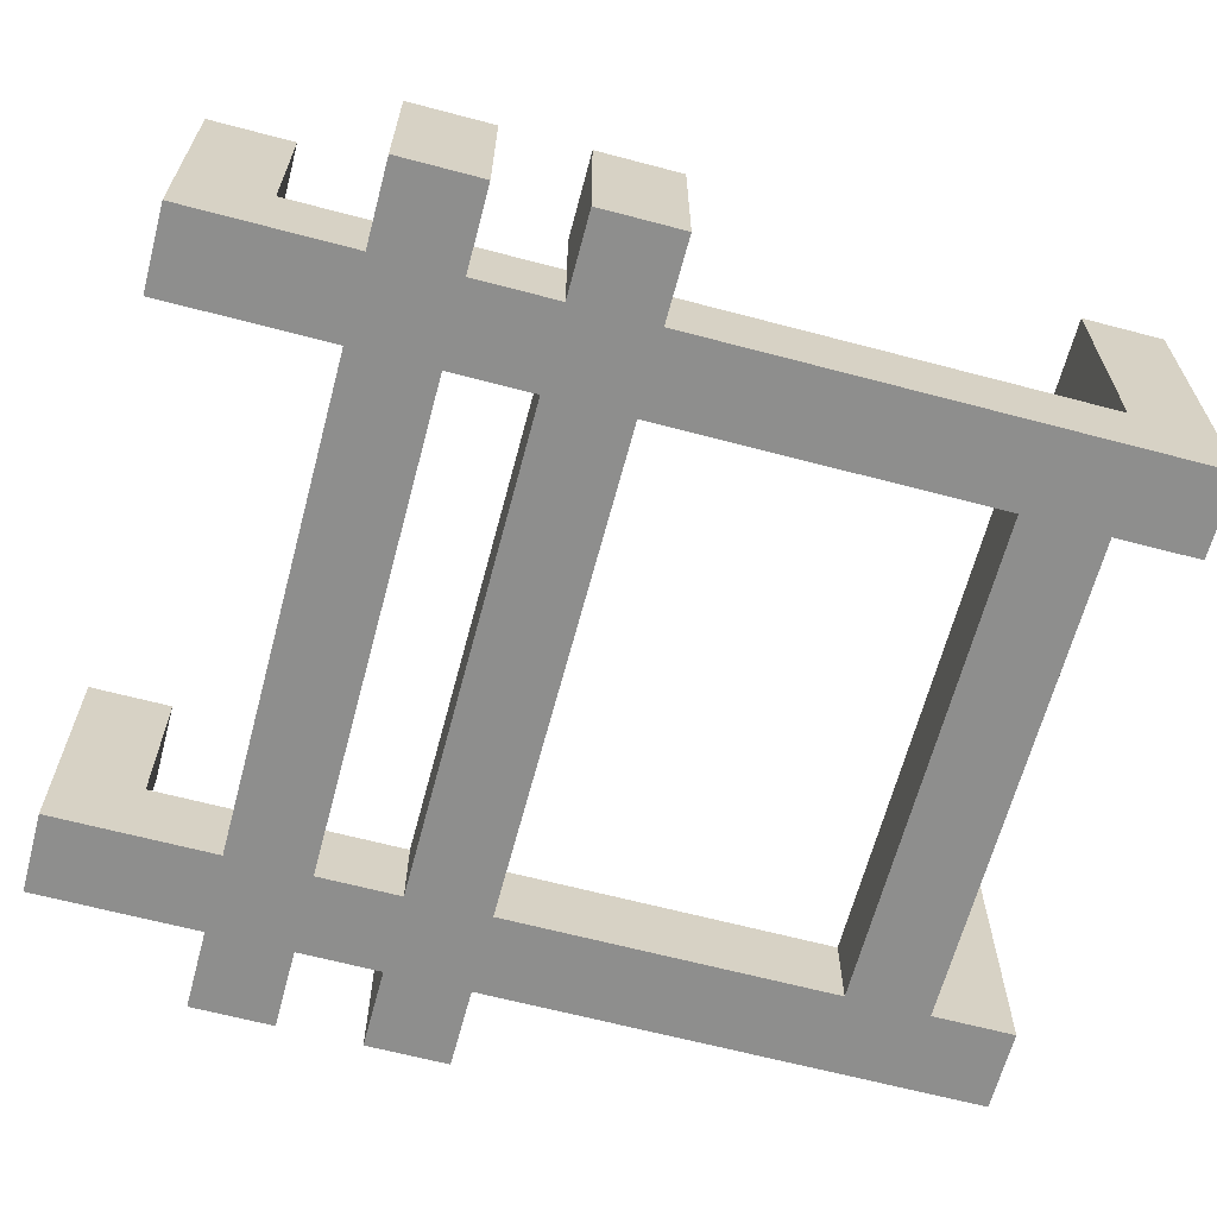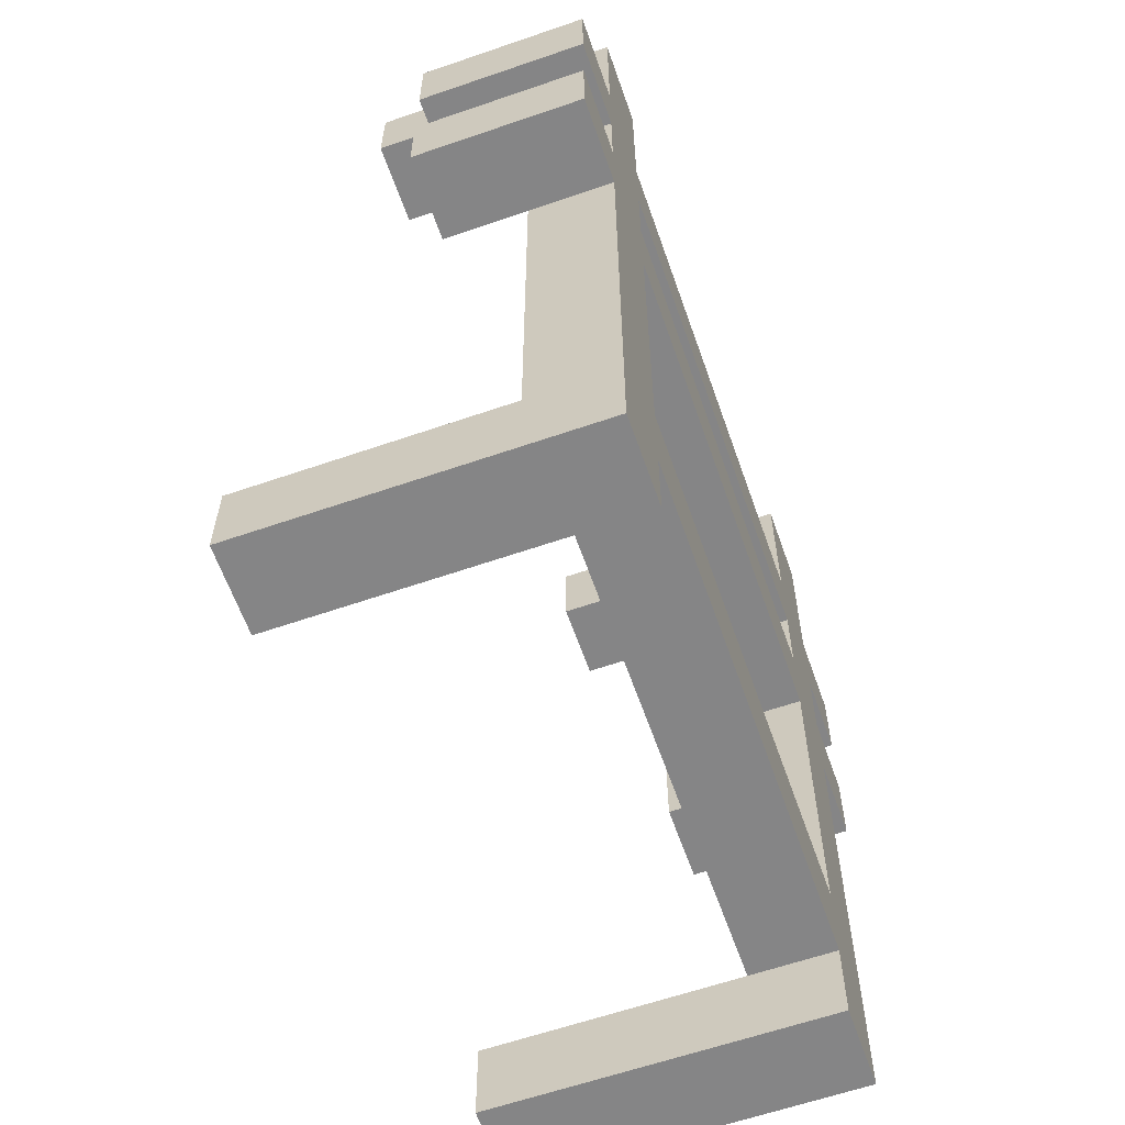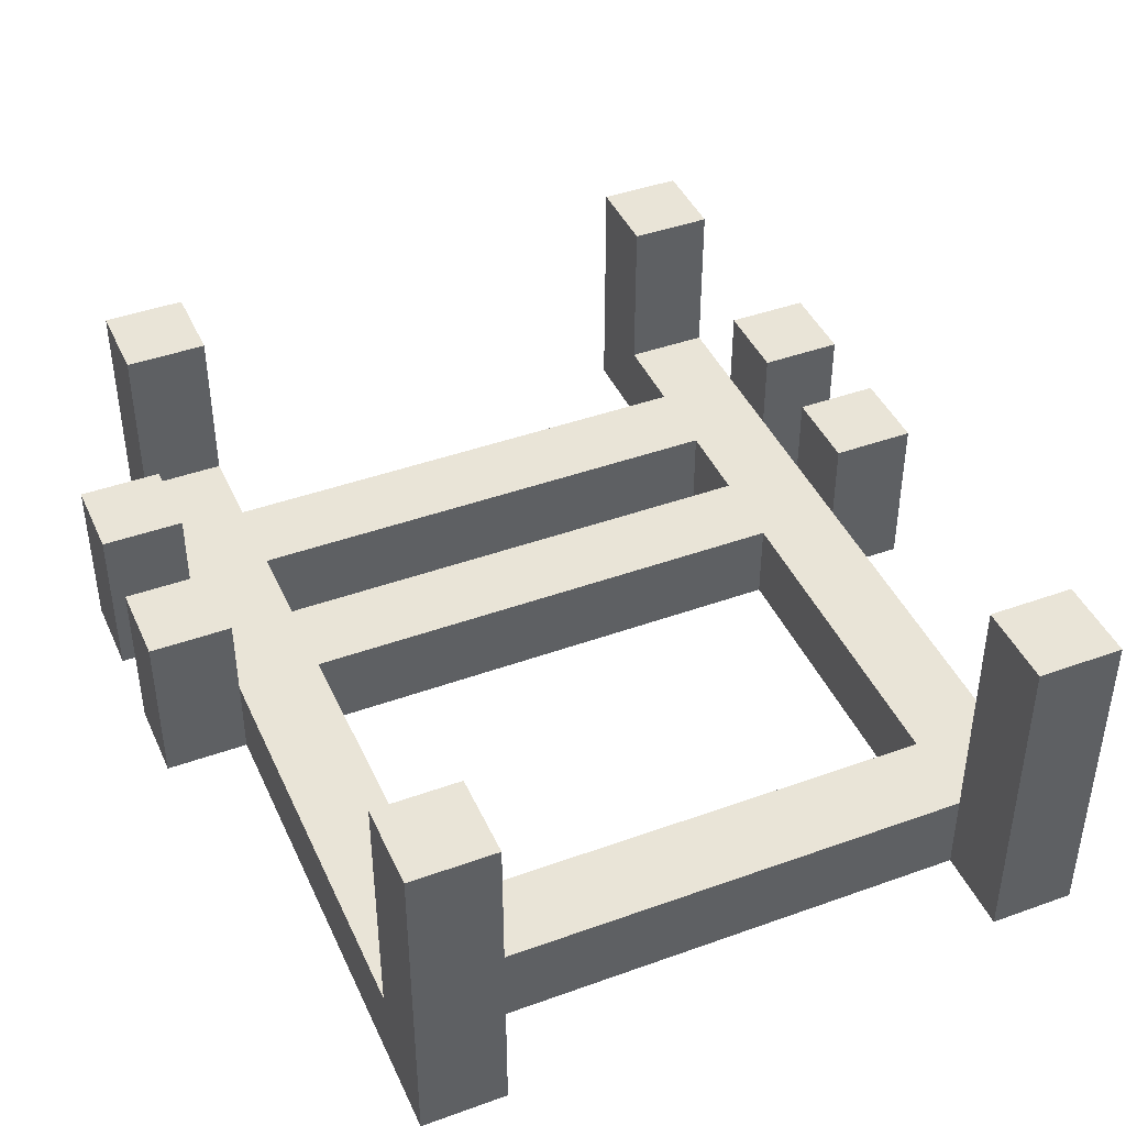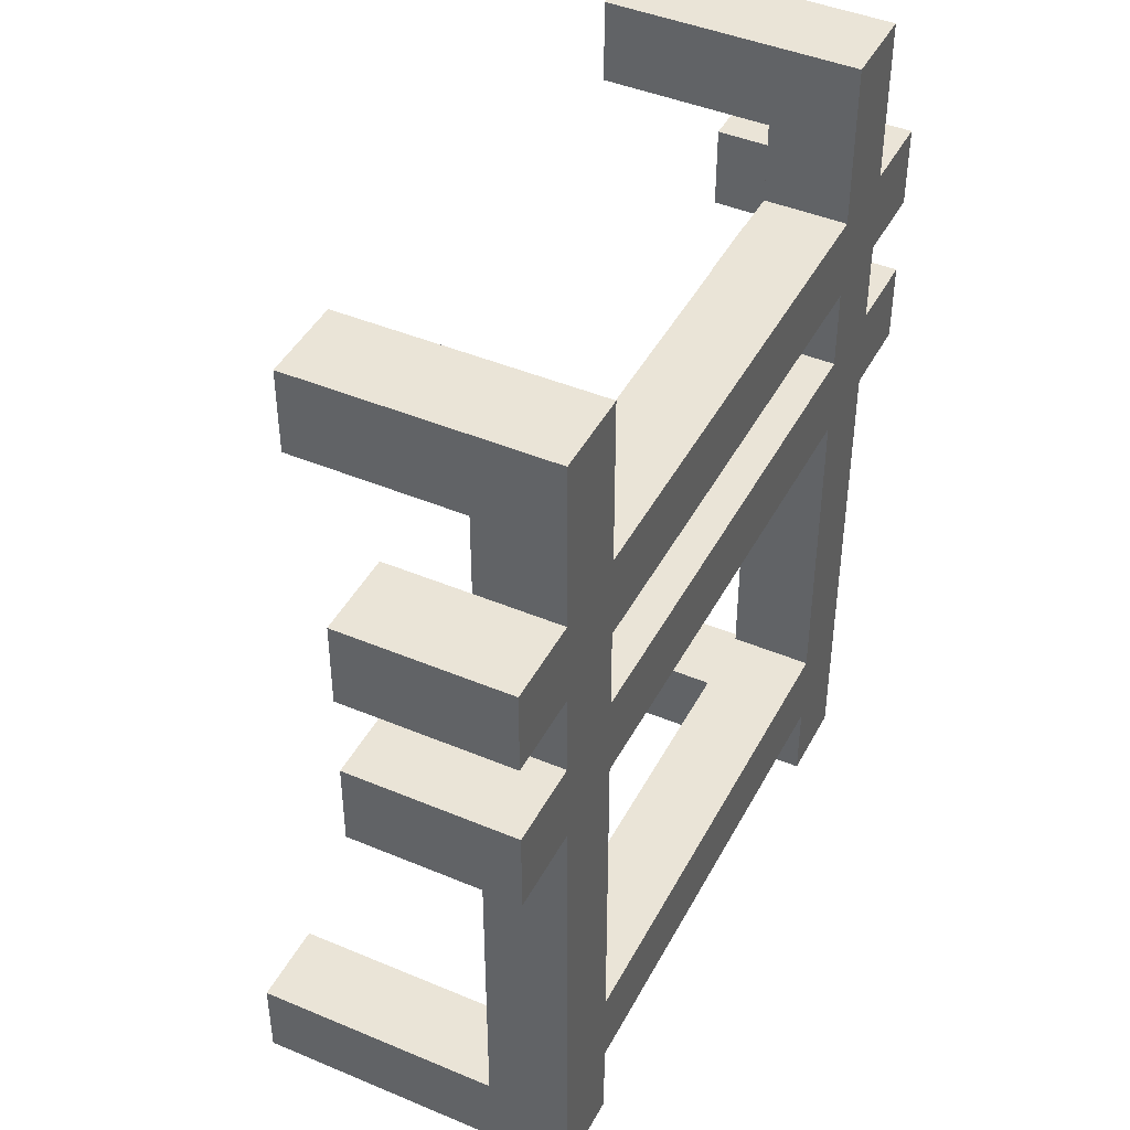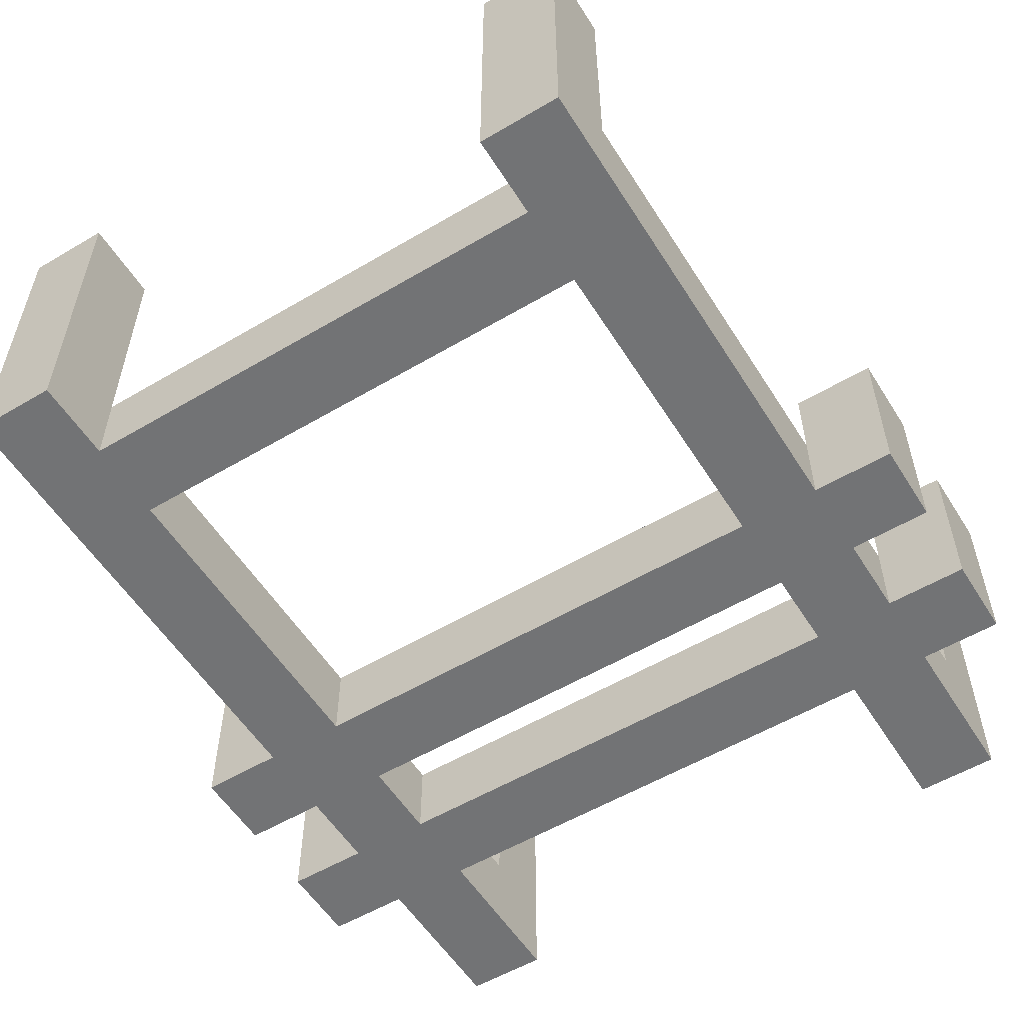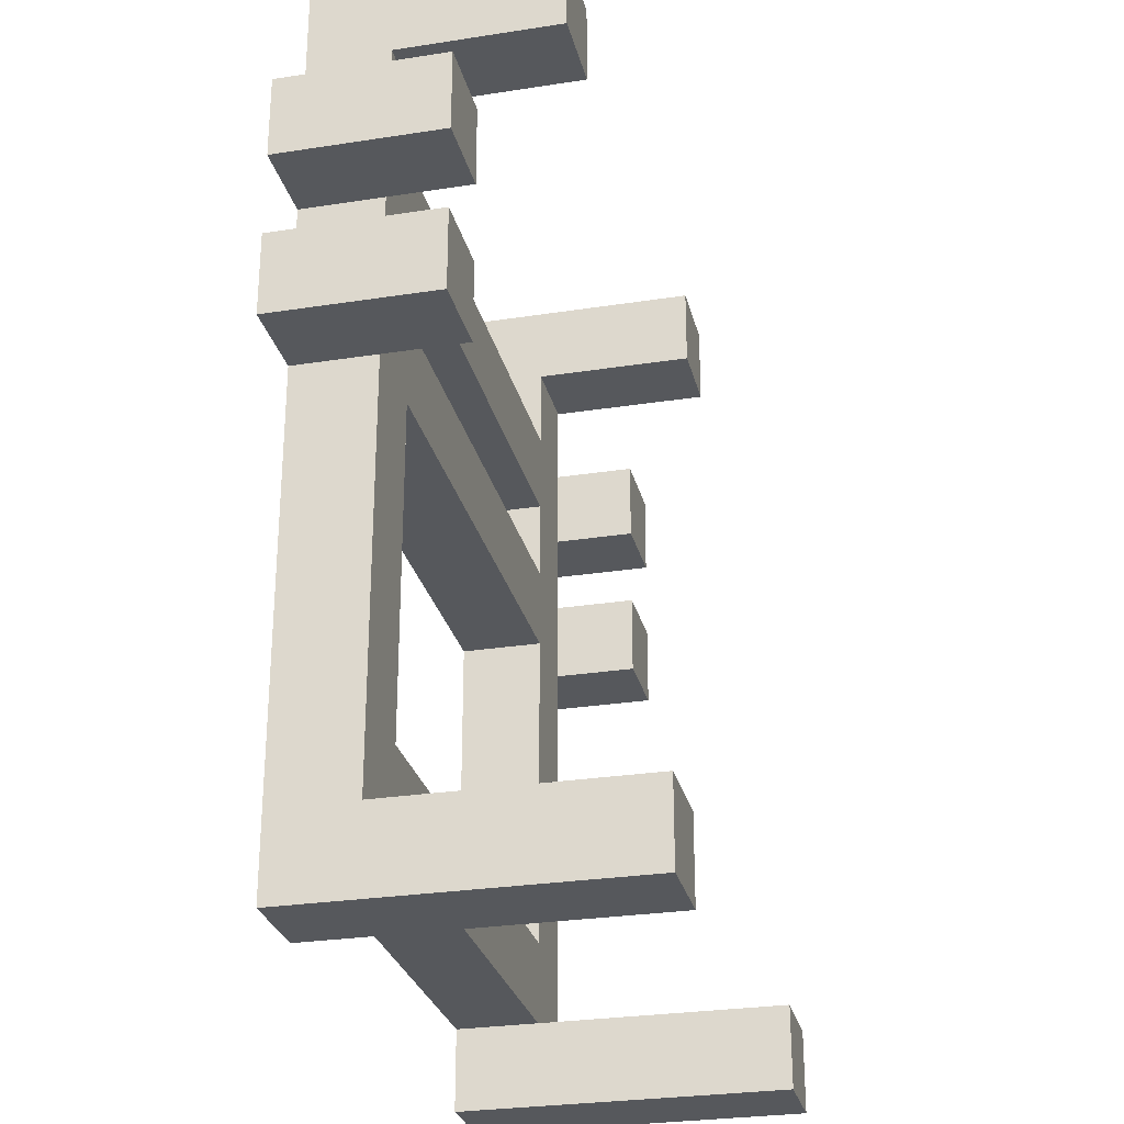
<metadata>
{"format":"obj","ext":"obj","renderer":"f3d","projection":"perspective","resolution":1024,"background":"white","views":[{"elev":-64.8,"azim":75.1,"up":"+Y"},{"elev":-61.9,"azim":-70.7,"up":"+Z"},{"elev":42.9,"azim":156.8,"up":"+Y"},{"elev":43.9,"azim":-63.7,"up":"+Z"},{"elev":-55.7,"azim":-148.2,"up":"+Y"},{"elev":-28.0,"azim":103.3,"up":"+Z"}]}
</metadata>
<code>
o
v -1.8 0 1.6
v -1.8 0 1.5
v -1.8 0 1.4
v -1.8 0 1.3
v -1.8 0.2 1.6
v -1.8 0.2 1.5
v -1.8 0.2 1.4
v -1.8 0.2 1.3
v -1.7 0 1.8
v -1.7 0 1.6
v -1.7 0 1.5
v -1.7 0 1.4
v -1.7 0 1.3
v -1.7 0 0.7
v -1.7 0.1 1.7
v -1.7 0.1 1.6
v -1.7 0.1 1.5
v -1.7 0.1 1.4
v -1.7 0.1 1.3
v -1.7 0.1 0.8
v -1.7 0.3 1.8
v -1.7 0.3 1.7
v -1.7 0.4 0.8
v -1.7 0.4 0.7
v -1 0 1.8
v -1 0 1.6
v -1 0 1.5
v -1 0 1.4
v -1 0 1.3
v -1 0 0.9
v -1 0 0.8
v -1 0 0.7
v -1 0.1 1.7
v -1 0.1 1.6
v -1 0.1 1.5
v -1 0.1 1.4
v -1 0.1 1.3
v -1 0.1 0.9
v -1 0.1 0.8
v -1 0.3 1.8
v -1 0.3 1.7
v -1 0.4 0.8
v -1 0.4 0.7
v -0.9 0.1 1.6
v -0.9 0.1 1.5
v -0.9 0.1 1.4
v -0.9 0.1 1.3
v -0.9 0.2 1.6
v -0.9 0.2 1.5
v -0.9 0.2 1.4
v -0.9 0.2 1.3
v -1.7 0.1 1.6
v -1.7 0.1 1.5
v -1.7 0.1 1.4
v -1.7 0.1 1.3
v -1.7 0.2 1.6
v -1.7 0.2 1.5
v -1.7 0.2 1.4
v -1.7 0.2 1.3
v -1.6 0 1.8
v -1.6 0 1.6
v -1.6 0 1.5
v -1.6 0 1.4
v -1.6 0 1.3
v -1.6 0 0.9
v -1.6 0 0.8
v -1.6 0 0.7
v -1.6 0.1 1.7
v -1.6 0.1 1.6
v -1.6 0.1 1.5
v -1.6 0.1 1.4
v -1.6 0.1 1.3
v -1.6 0.1 0.9
v -1.6 0.1 0.8
v -1.6 0.3 1.8
v -1.6 0.3 1.7
v -1.6 0.4 0.8
v -1.6 0.4 0.7
v -0.9 0 1.8
v -0.9 0 1.6
v -0.9 0 1.5
v -0.9 0 1.4
v -0.9 0 1.3
v -0.9 0 0.7
v -0.9 0.1 1.7
v -0.9 0.1 1.6
v -0.9 0.1 1.5
v -0.9 0.1 1.4
v -0.9 0.1 1.3
v -0.9 0.1 0.8
v -0.9 0.3 1.8
v -0.9 0.3 1.7
v -0.9 0.4 0.8
v -0.9 0.4 0.7
v -0.8 0 1.6
v -0.8 0 1.5
v -0.8 0 1.4
v -0.8 0 1.3
v -0.8 0.2 1.6
v -0.8 0.2 1.5
v -0.8 0.2 1.4
v -0.8 0.2 1.3
v -1.7 0 1.8
v -1.7 0.3 1.8
v -1.6 0 1.8
v -1.6 0.3 1.8
v -1 0 1.8
v -1 0.3 1.8
v -0.9 0 1.8
v -0.9 0.3 1.8
v -1.8 0 1.6
v -1.8 0.2 1.6
v -1.7 0 1.6
v -1.7 0.1 1.6
v -1.7 0.2 1.6
v -1.6 0 1.6
v -1.6 0.1 1.6
v -1 0 1.6
v -1 0.1 1.6
v -0.9 0 1.6
v -0.9 0.1 1.6
v -0.9 0.2 1.6
v -0.8 0 1.6
v -0.8 0.2 1.6
v -1.8 0 1.4
v -1.8 0.2 1.4
v -1.7 0 1.4
v -1.7 0.1 1.4
v -1.7 0.2 1.4
v -1.6 0 1.4
v -1.6 0.1 1.4
v -1 0 1.4
v -1 0.1 1.4
v -0.9 0 1.4
v -0.9 0.1 1.4
v -0.9 0.2 1.4
v -0.8 0 1.4
v -0.8 0.2 1.4
v -1.6 0 0.9
v -1.6 0.1 0.9
v -1 0 0.9
v -1 0.1 0.9
v -1.7 0.1 0.8
v -1.7 0.4 0.8
v -1.6 0.1 0.8
v -1.6 0.4 0.8
v -1 0.1 0.8
v -1 0.4 0.8
v -0.9 0.1 0.8
v -0.9 0.4 0.8
v -1.7 0.1 1.7
v -1.7 0.3 1.7
v -1.6 0.1 1.7
v -1.6 0.3 1.7
v -1 0.1 1.7
v -1 0.3 1.7
v -0.9 0.1 1.7
v -0.9 0.3 1.7
v -1.8 0 1.5
v -1.8 0.2 1.5
v -1.7 0 1.5
v -1.7 0.1 1.5
v -1.7 0.2 1.5
v -1.6 0 1.5
v -1.6 0.1 1.5
v -1 0 1.5
v -1 0.1 1.5
v -0.9 0 1.5
v -0.9 0.1 1.5
v -0.9 0.2 1.5
v -0.8 0 1.5
v -0.8 0.2 1.5
v -1.8 0 1.3
v -1.8 0.2 1.3
v -1.7 0 1.3
v -1.7 0.1 1.3
v -1.7 0.2 1.3
v -1.6 0 1.3
v -1.6 0.1 1.3
v -1 0 1.3
v -1 0.1 1.3
v -0.9 0 1.3
v -0.9 0.1 1.3
v -0.9 0.2 1.3
v -0.8 0 1.3
v -0.8 0.2 1.3
v -1.6 0 0.8
v -1.6 0.1 0.8
v -1 0 0.8
v -1 0.1 0.8
v -1.7 0 0.7
v -1.7 0.4 0.7
v -1.6 0 0.7
v -1.6 0.4 0.7
v -1 0 0.7
v -1 0.4 0.7
v -0.9 0 0.7
v -0.9 0.4 0.7
v -1.7 0 1.8
v -1.6 0 1.8
v -1 0 1.8
v -0.9 0 1.8
v -1.8 0 1.6
v -1.7 0 1.6
v -1.6 0 1.6
v -1 0 1.6
v -0.9 0 1.6
v -0.8 0 1.6
v -1.8 0 1.5
v -1.7 0 1.5
v -1.6 0 1.5
v -1 0 1.5
v -0.9 0 1.5
v -0.8 0 1.5
v -1.8 0 1.4
v -1.7 0 1.4
v -1.6 0 1.4
v -1 0 1.4
v -0.9 0 1.4
v -0.8 0 1.4
v -1.8 0 1.3
v -1.7 0 1.3
v -1.6 0 1.3
v -1 0 1.3
v -0.9 0 1.3
v -0.8 0 1.3
v -1.6 0 0.9
v -1 0 0.9
v -1.6 0 0.8
v -1 0 0.8
v -1.7 0 0.7
v -1.6 0 0.7
v -1 0 0.7
v -0.9 0 0.7
v -1.7 0.1 1.7
v -1.6 0.1 1.7
v -1 0.1 1.7
v -0.9 0.1 1.7
v -1.7 0.1 1.6
v -1.6 0.1 1.6
v -1 0.1 1.6
v -0.9 0.1 1.6
v -1.7 0.1 1.5
v -1.6 0.1 1.5
v -1 0.1 1.5
v -0.9 0.1 1.5
v -1.7 0.1 1.4
v -1.6 0.1 1.4
v -1 0.1 1.4
v -0.9 0.1 1.4
v -1.7 0.1 1.3
v -1.6 0.1 1.3
v -1 0.1 1.3
v -0.9 0.1 1.3
v -1.6 0.1 0.9
v -1 0.1 0.9
v -1.7 0.1 0.8
v -1.6 0.1 0.8
v -1 0.1 0.8
v -0.9 0.1 0.8
v -1.8 0.2 1.6
v -1.7 0.2 1.6
v -0.9 0.2 1.6
v -0.8 0.2 1.6
v -1.8 0.2 1.5
v -1.7 0.2 1.5
v -0.9 0.2 1.5
v -0.8 0.2 1.5
v -1.8 0.2 1.4
v -1.7 0.2 1.4
v -0.9 0.2 1.4
v -0.8 0.2 1.4
v -1.8 0.2 1.3
v -1.7 0.2 1.3
v -0.9 0.2 1.3
v -0.8 0.2 1.3
v -1.7 0.3 1.8
v -1.6 0.3 1.8
v -1 0.3 1.8
v -0.9 0.3 1.8
v -1.7 0.3 1.7
v -1.6 0.3 1.7
v -1 0.3 1.7
v -0.9 0.3 1.7
v -1.7 0.4 0.8
v -1.6 0.4 0.8
v -1 0.4 0.8
v -0.9 0.4 0.8
v -1.7 0.4 0.7
v -1.6 0.4 0.7
v -1 0.4 0.7
v -0.9 0.4 0.7
f 5 2 1
f 6 2 5
f 7 4 3
f 8 4 7
f 15 10 9
f 16 10 15
f 17 12 11
f 18 12 17
f 19 14 13
f 20 14 19
f 21 15 9
f 22 15 21
f 23 14 20
f 24 14 23
f 33 26 25
f 34 26 33
f 35 28 27
f 36 28 35
f 37 30 29
f 38 30 37
f 39 32 31
f 40 33 25
f 41 33 40
f 42 32 39
f 43 32 42
f 48 45 44
f 49 45 48
f 50 47 46
f 51 47 50
f 52 53 56
f 56 53 57
f 54 55 58
f 58 55 59
f 60 61 68
f 68 61 69
f 62 63 70
f 70 63 71
f 64 65 72
f 72 65 73
f 66 67 74
f 60 68 75
f 75 68 76
f 74 67 77
f 77 67 78
f 79 80 85
f 85 80 86
f 81 82 87
f 87 82 88
f 83 84 89
f 89 84 90
f 79 85 91
f 91 85 92
f 90 84 93
f 93 84 94
f 95 96 99
f 99 96 100
f 97 98 101
f 101 98 102
f 105 104 103
f 106 104 105
f 109 108 107
f 110 108 109
f 113 112 111
f 114 112 113
f 115 112 114
f 118 117 116
f 119 117 118
f 123 121 120
f 123 122 121
f 124 122 123
f 127 126 125
f 128 126 127
f 129 126 128
f 132 131 130
f 133 131 132
f 137 135 134
f 137 136 135
f 138 136 137
f 141 140 139
f 142 140 141
f 145 144 143
f 146 144 145
f 149 148 147
f 150 148 149
f 151 152 153
f 153 152 154
f 155 156 157
f 157 156 158
f 159 160 161
f 161 160 162
f 162 160 163
f 164 165 166
f 166 165 167
f 168 169 171
f 169 170 171
f 171 170 172
f 173 174 175
f 175 174 176
f 176 174 177
f 178 179 180
f 180 179 181
f 182 183 185
f 183 184 185
f 185 184 186
f 187 188 189
f 189 188 190
f 191 192 193
f 193 192 194
f 195 196 197
f 197 196 198
f 204 200 199
f 205 200 204
f 206 202 201
f 207 202 206
f 209 205 204
f 209 208 207
f 209 207 206
f 209 206 205
f 209 204 203
f 210 208 209
f 211 208 210
f 212 208 211
f 213 208 212
f 214 208 213
f 216 211 210
f 217 211 216
f 218 213 212
f 219 213 218
f 221 217 216
f 221 220 219
f 221 219 218
f 221 218 217
f 221 216 215
f 222 220 221
f 223 220 222
f 224 220 223
f 225 220 224
f 226 220 225
f 227 223 222
f 228 225 224
f 229 227 222
f 229 228 227
f 230 225 228
f 230 228 229
f 231 229 222
f 232 229 231
f 233 225 230
f 234 225 233
f 235 236 239
f 239 236 240
f 237 238 241
f 241 238 242
f 239 240 243
f 240 241 243
f 241 242 243
f 243 242 244
f 244 242 245
f 245 242 246
f 243 244 247
f 247 244 248
f 245 246 249
f 249 246 250
f 247 248 251
f 248 249 251
f 249 250 251
f 251 250 252
f 252 250 253
f 253 250 254
f 251 252 255
f 253 254 256
f 251 255 257
f 255 256 257
f 257 256 258
f 256 254 259
f 258 256 259
f 259 254 260
f 261 262 265
f 265 262 266
f 263 264 267
f 267 264 268
f 269 270 273
f 273 270 274
f 271 272 275
f 275 272 276
f 277 278 281
f 281 278 282
f 279 280 283
f 283 280 284
f 285 286 289
f 289 286 290
f 287 288 291
f 291 288 292

</code>
